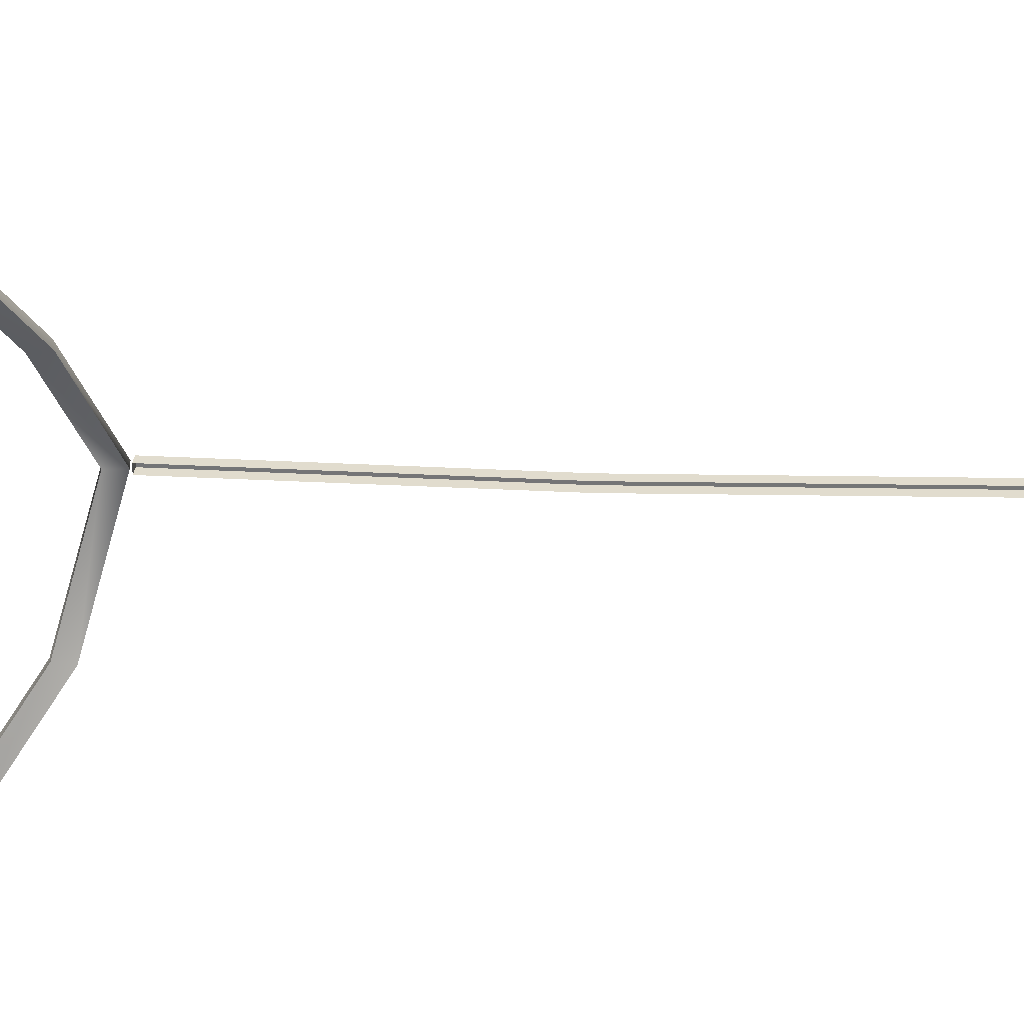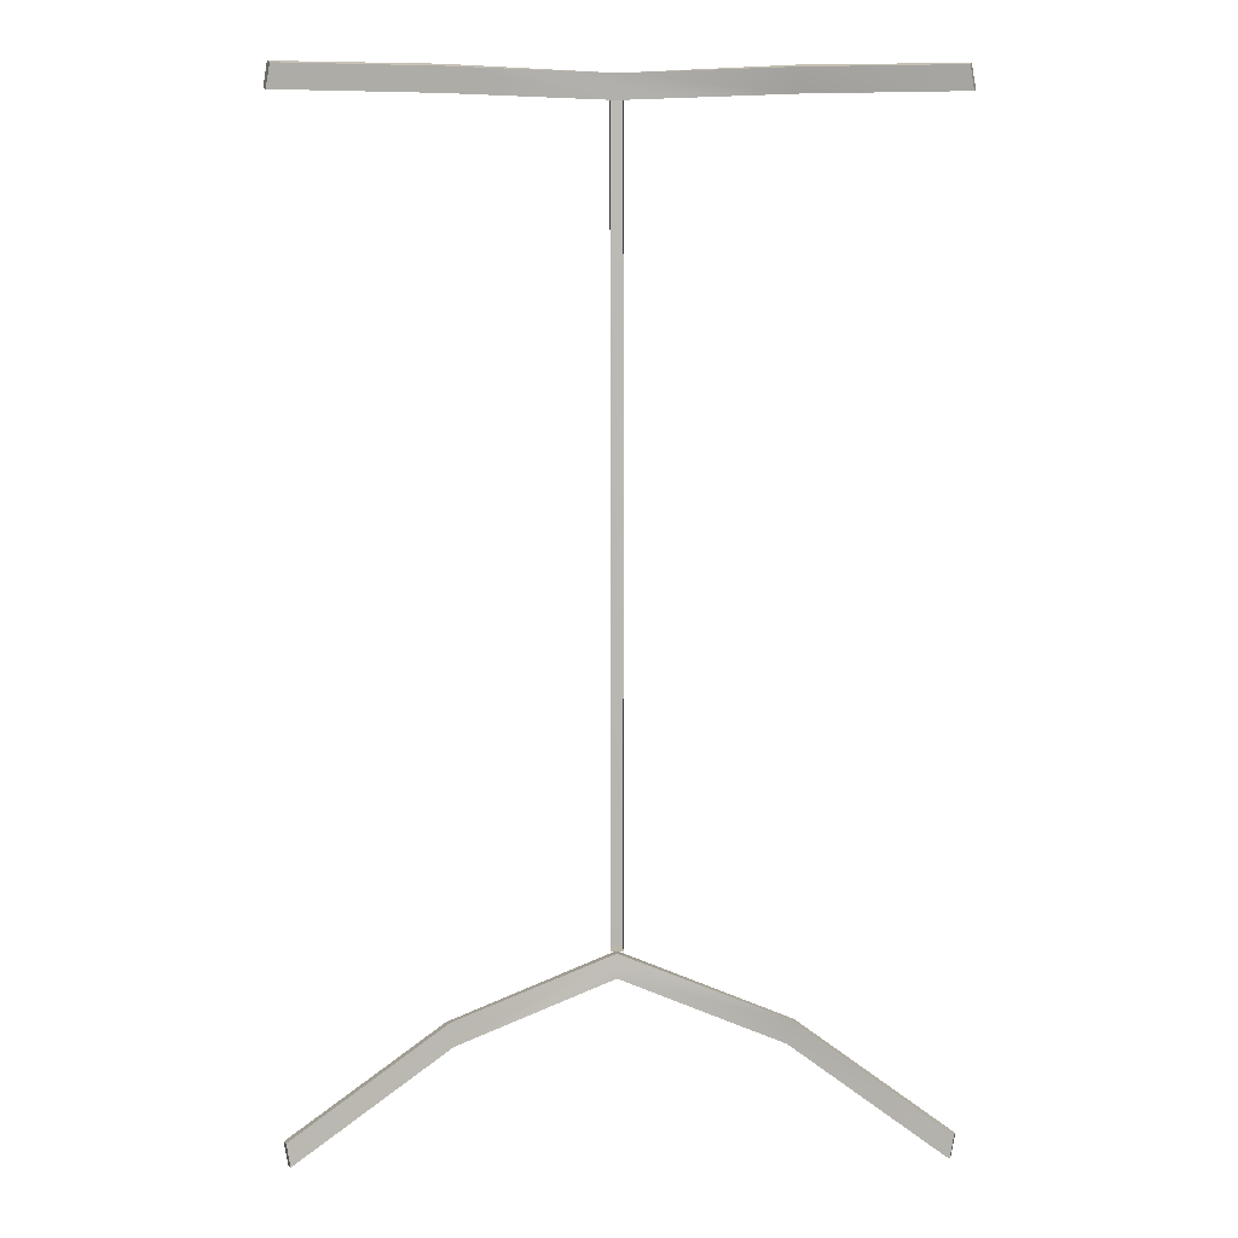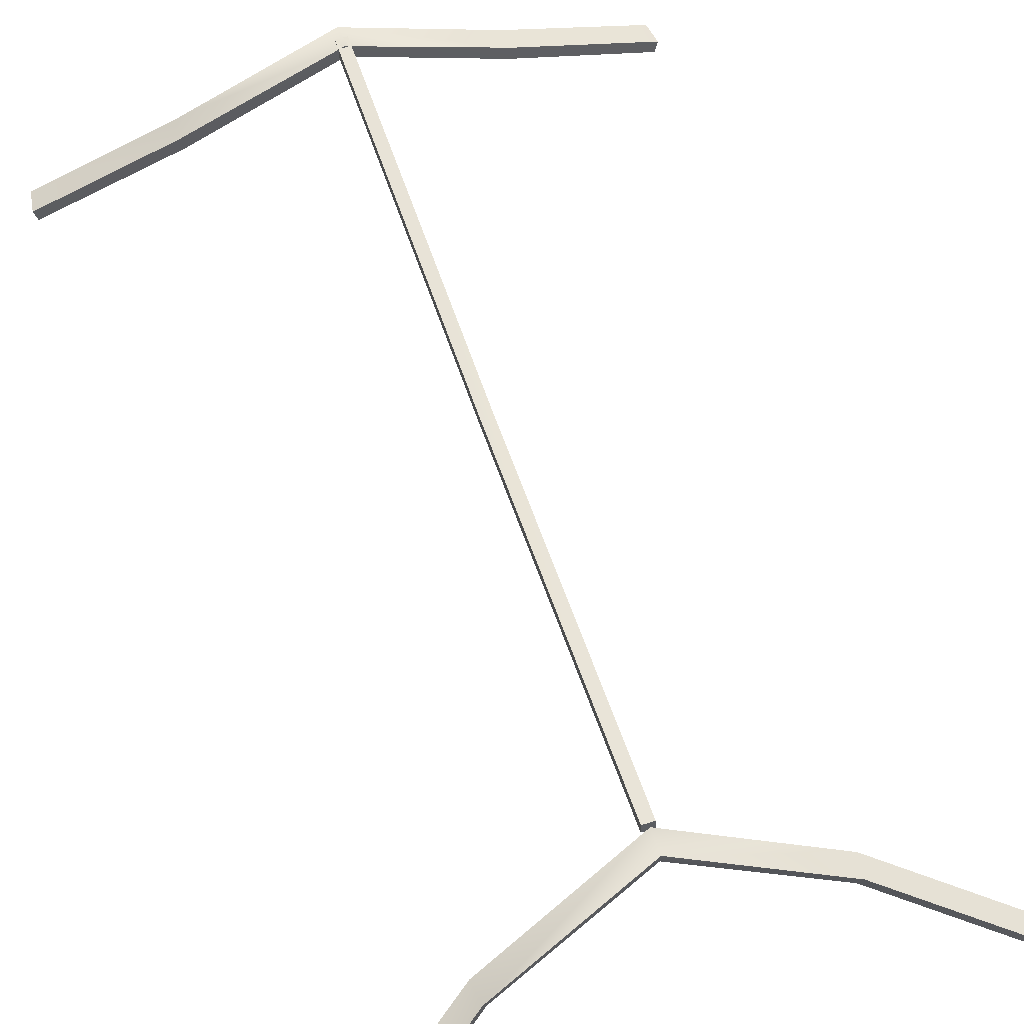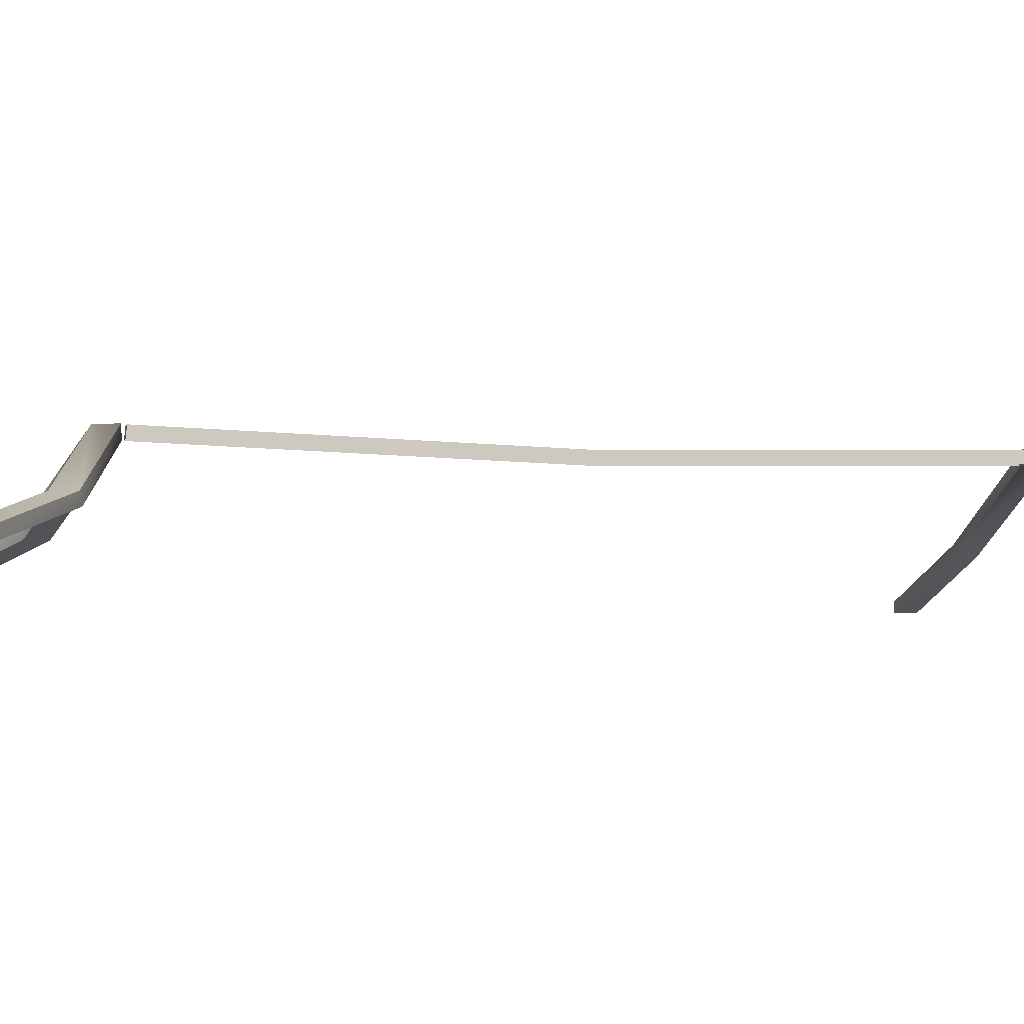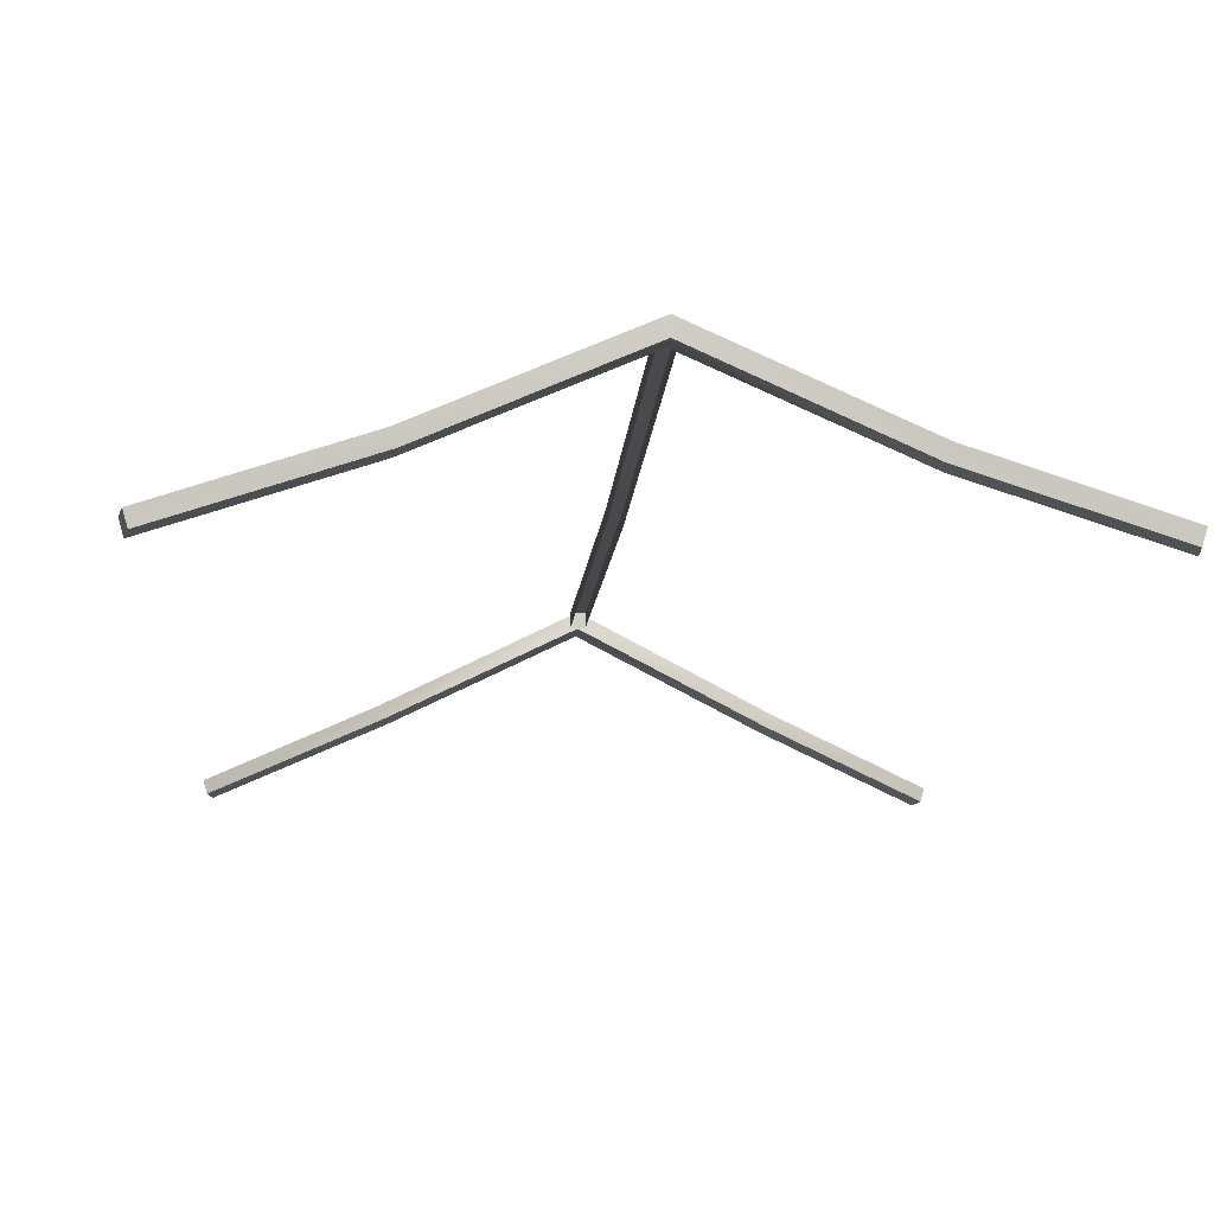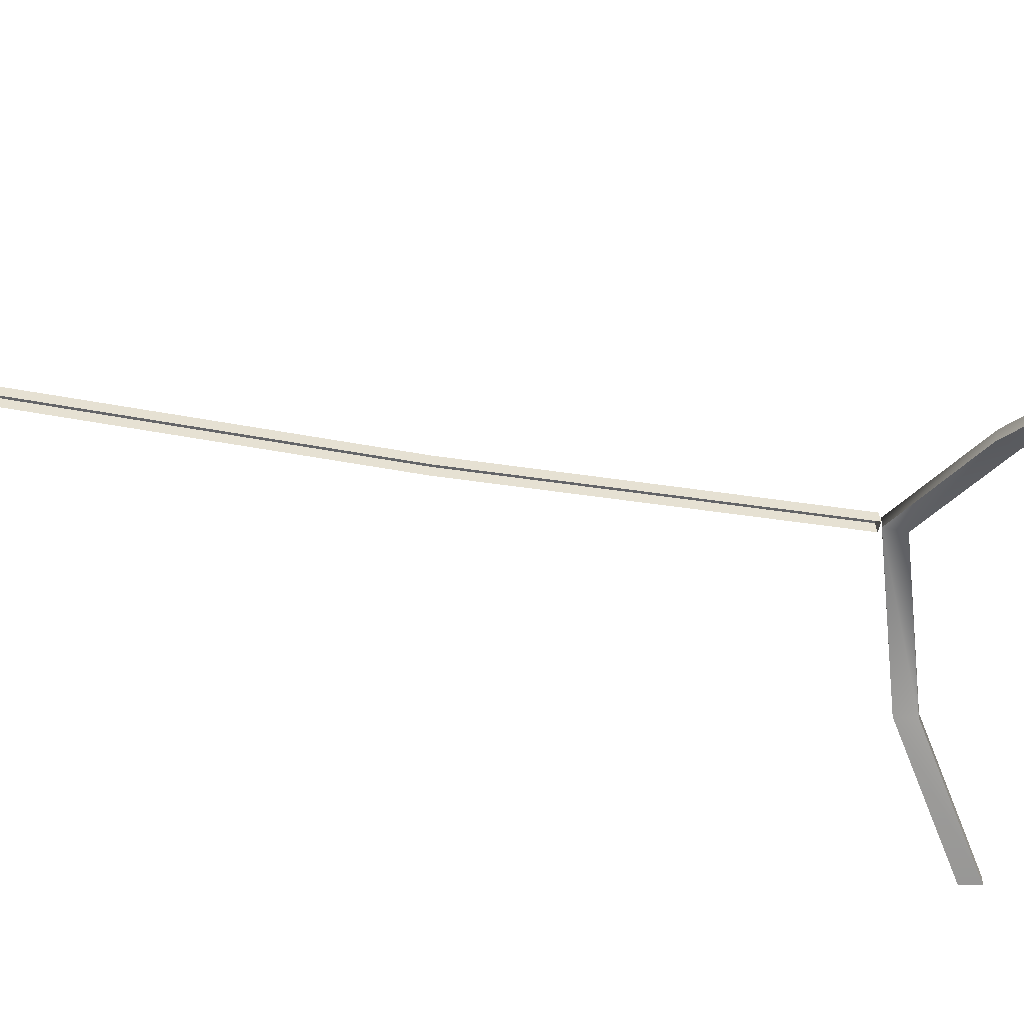
<metadata>
{"format":"obj","ext":"obj","renderer":"f3d","projection":"perspective","resolution":1024,"background":"white","views":[{"elev":-56.3,"azim":-91.7,"up":"+Y"},{"elev":8.0,"azim":-2.1,"up":"+Z"},{"elev":61.3,"azim":161.2,"up":"+Y"},{"elev":-4.9,"azim":-104.1,"up":"+Y"},{"elev":-12.1,"azim":-4.2,"up":"+Y"},{"elev":-51.4,"azim":79.7,"up":"+Y"}]}
</metadata>
<code>
g Box286
v 3.255 66.48 -215.8
v -3.255 66.48 -215.8
v -3.255 60.93 -4.508
v 3.255 60.93 -4.508
v -3.255 66.48 -215.8
v -3.255 59.88 -216.4
v -3.255 54.31 -4.532
v -3.255 60.93 -4.508
v 3.255 59.88 -216.4
v 3.255 66.48 -215.8
v 3.255 60.93 -4.508
v 3.255 54.31 -4.532
v -3.255 66.48 214.2
v 3.255 66.48 214.2
v -3.255 59.88 214.8
v -3.255 66.48 214.2
v 3.255 66.48 214.2
v 3.255 59.88 214.8
v -3.255 59.88 -216.4
v 3.255 66.48 -215.8
v 3.255 59.88 -216.4
v -3.255 66.48 -215.8
v -3.255 59.88 214.8
v 3.255 59.88 214.8
v 3.255 66.48 214.2
v -3.255 66.48 214.2
v -164.7 3.155 -294.4
v -84.32 29.15 -255.5
v -162.6 3.155 -306.5
v -85.9 29.3 -243.1
v -162.6 3.155 -306.5
v -81.98 23.01 -254
v -160.8 -3.155 -305.3
v -84.32 29.15 -255.5
v -160.8 -3.155 -305.3
v -83.57 23.16 -241.5
v -162.8 -3.155 -293.2
v -81.98 23.01 -254
v -162.8 -3.155 -293.2
v -85.9 29.3 -243.1
v -164.7 3.155 -294.4
v -83.57 23.16 -241.5
v 0.01572 66.48 -231
v 0.01016 67.26 -218.1
v -0.009888 59.1 -230.5
v 0.01572 66.48 -231
v -0.01547 59.88 -217.6
v -0.009888 59.1 -230.5
v 0.01016 67.26 -218.1
v -0.01547 59.88 -217.6
v 85.49 27.81 -255.5
v 87.08 27.95 -243.1
v 83.16 21.66 -254
v 85.49 27.81 -255.5
v 84.76 21.8 -241.6
v 83.16 21.66 -254
v 87.08 27.95 -243.1
v 84.76 21.8 -241.6
v 162.6 3.171 -306.4
v 164.7 3.16 -294.3
v 160.8 -3.16 -305.3
v 162.6 3.171 -306.4
v 162.9 -3.171 -293.2
v 160.8 -3.16 -305.3
v 164.7 3.16 -294.3
v 162.9 -3.171 -293.2
v -160.8 -3.155 -305.3
v -162.8 -3.155 -293.2
v -164.7 3.155 -294.4
v -162.6 3.155 -306.5
v 160.8 -3.16 -305.3
v 164.7 3.16 -294.3
v 162.9 -3.171 -293.2
v 162.6 3.171 -306.4
v -164.7 3.155 209.4
v -162.6 3.155 221.6
v -84.32 29.15 222.5
v -85.9 29.3 210.1
v -162.6 3.155 221.6
v -160.8 -3.155 220.4
v -81.98 23.01 221
v -84.32 29.15 222.5
v -160.8 -3.155 220.4
v -162.8 -3.155 208.3
v -83.57 23.16 208.5
v -81.98 23.01 221
v -162.8 -3.155 208.3
v -164.7 3.155 209.4
v -85.9 29.3 210.1
v -83.57 23.16 208.5
v 0.01575 66.48 221.2
v 0.01016 67.26 208.3
v -0.009888 59.1 220.7
v 0.01575 66.48 221.2
v -0.01544 59.88 207.8
v -0.009888 59.1 220.7
v 0.01016 67.26 208.3
v -0.01544 59.88 207.8
v 85.49 27.81 222.5
v 87.08 27.95 210
v 83.16 21.66 221
v 85.49 27.81 222.5
v 84.76 21.8 208.5
v 83.16 21.66 221
v 87.08 27.95 210
v 84.76 21.8 208.5
v 162.6 3.171 221.5
v 164.7 3.16 209.4
v 160.8 -3.16 220.4
v 162.6 3.171 221.5
v 162.9 -3.171 208.3
v 160.8 -3.16 220.4
v 164.7 3.16 209.4
v 162.9 -3.171 208.3
v -160.8 -3.155 220.4
v -164.7 3.155 209.4
v -162.8 -3.155 208.3
v -162.6 3.155 221.6
v 160.8 -3.16 220.4
v 162.9 -3.171 208.3
v 164.7 3.16 209.4
v 162.6 3.171 221.5
f 3 1 2
f 1 3 4
f 7 5 6
f 5 7 8
f 11 9 10
f 9 11 12
f 13 4 3
f 4 13 14
f 15 8 7
f 8 15 16
f 17 12 11
f 12 17 18
f 21 19 20
f 19 22 20
f 25 23 24
f 25 26 23
f 29 27 28
f 30 28 27
f 33 31 32
f 34 32 31
f 37 35 36
f 38 36 35
f 41 39 40
f 42 40 39
f 28 30 43
f 44 43 30
f 32 34 45
f 46 45 34
f 36 38 47
f 48 47 38
f 40 42 49
f 50 49 42
f 43 44 51
f 52 51 44
f 45 46 53
f 54 53 46
f 47 48 55
f 56 55 48
f 49 50 57
f 58 57 50
f 51 52 59
f 60 59 52
f 53 54 61
f 62 61 54
f 55 56 63
f 64 63 56
f 57 58 65
f 66 65 58
f 69 67 68
f 69 70 67
f 73 71 72
f 71 74 72
f 77 75 76
f 75 77 78
f 81 79 80
f 79 81 82
f 85 83 84
f 83 85 86
f 89 87 88
f 87 89 90
f 91 78 77
f 78 91 92
f 93 82 81
f 82 93 94
f 95 86 85
f 86 95 96
f 97 90 89
f 90 97 98
f 99 92 91
f 92 99 100
f 101 94 93
f 94 101 102
f 103 96 95
f 96 103 104
f 105 98 97
f 98 105 106
f 107 100 99
f 100 107 108
f 109 102 101
f 102 109 110
f 111 104 103
f 104 111 112
f 113 106 105
f 106 113 114
f 117 115 116
f 115 118 116
f 121 119 120
f 121 122 119

</code>
